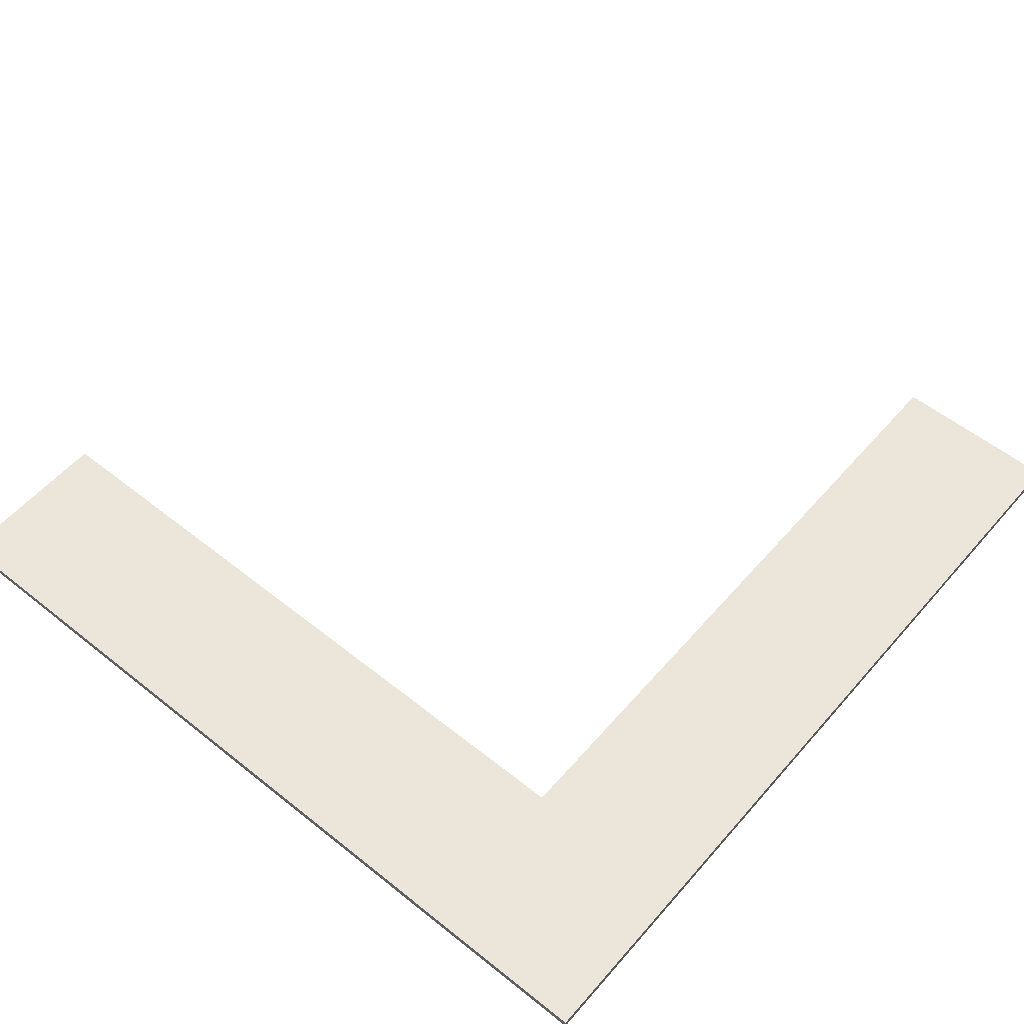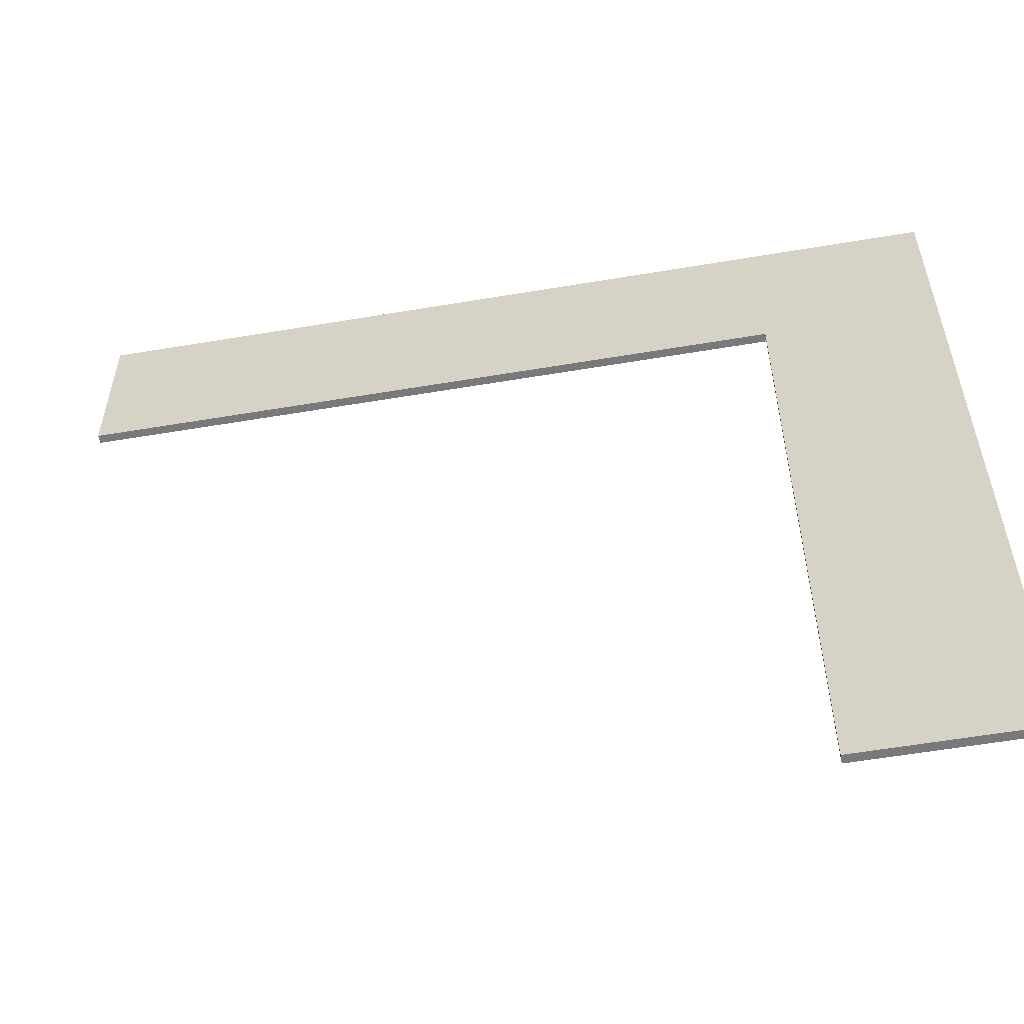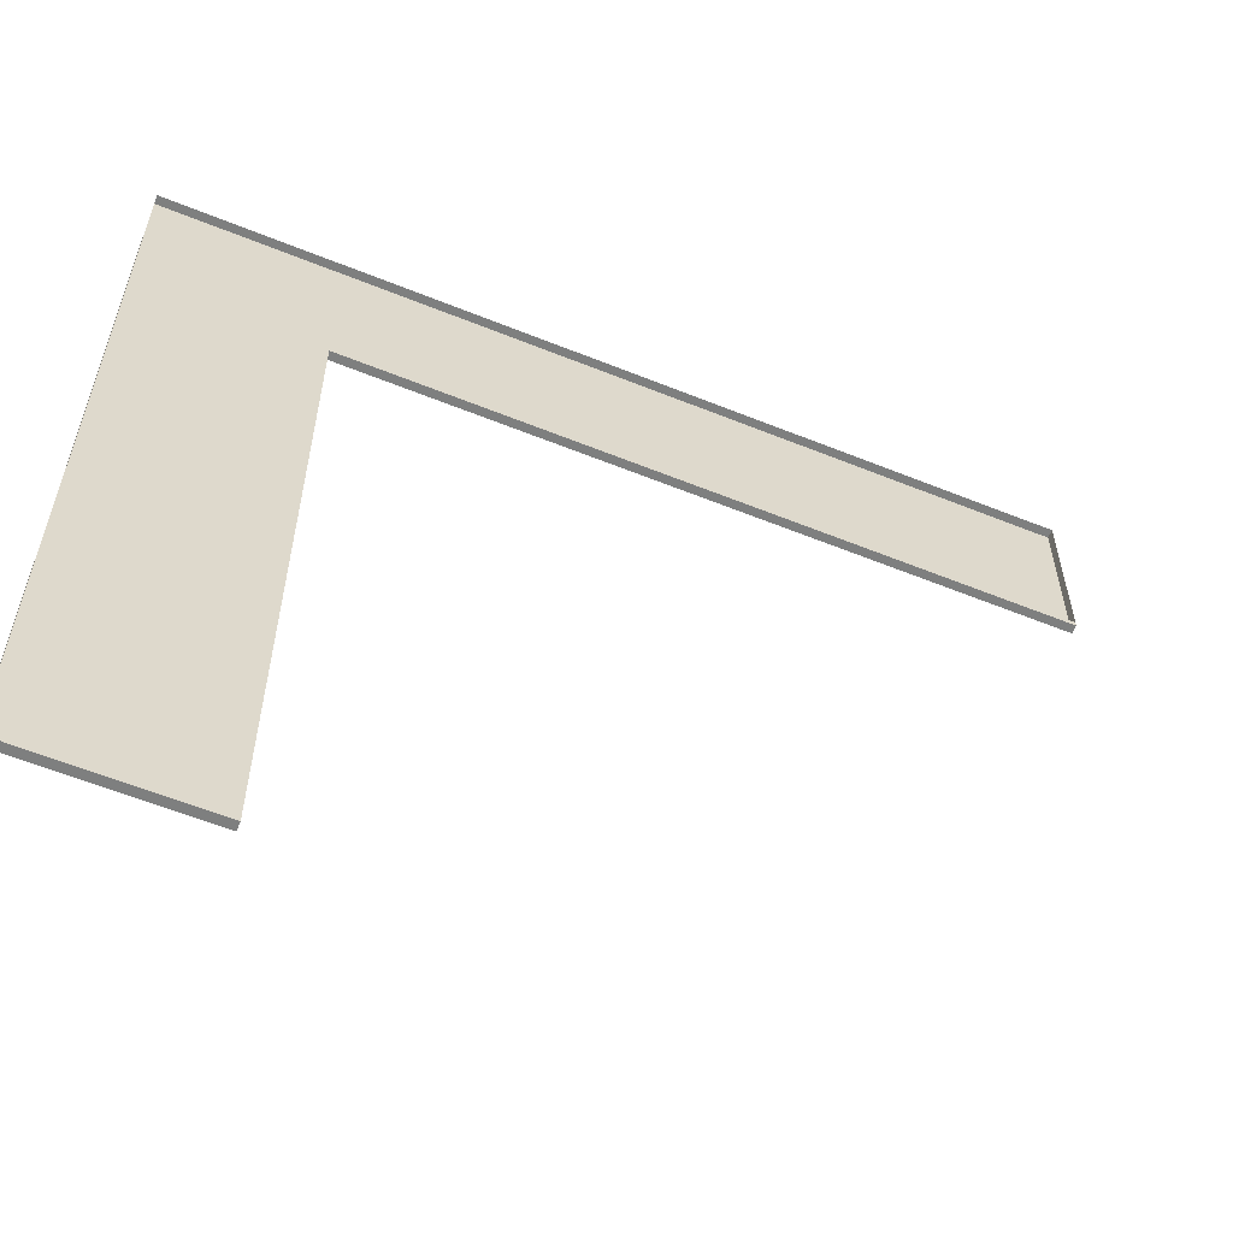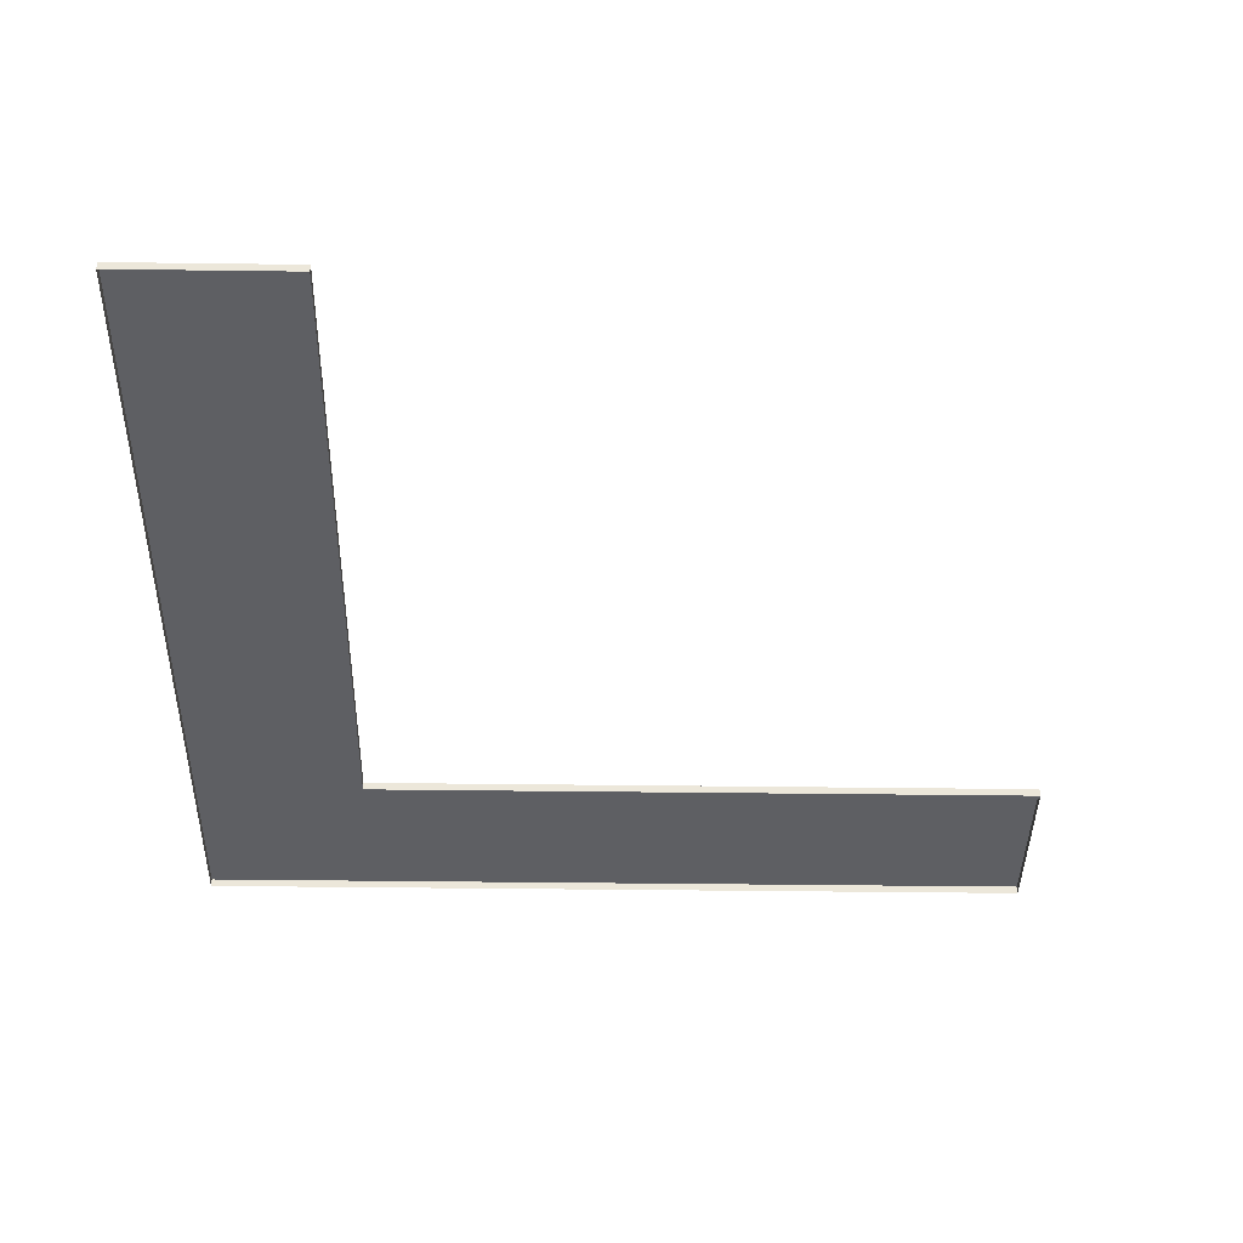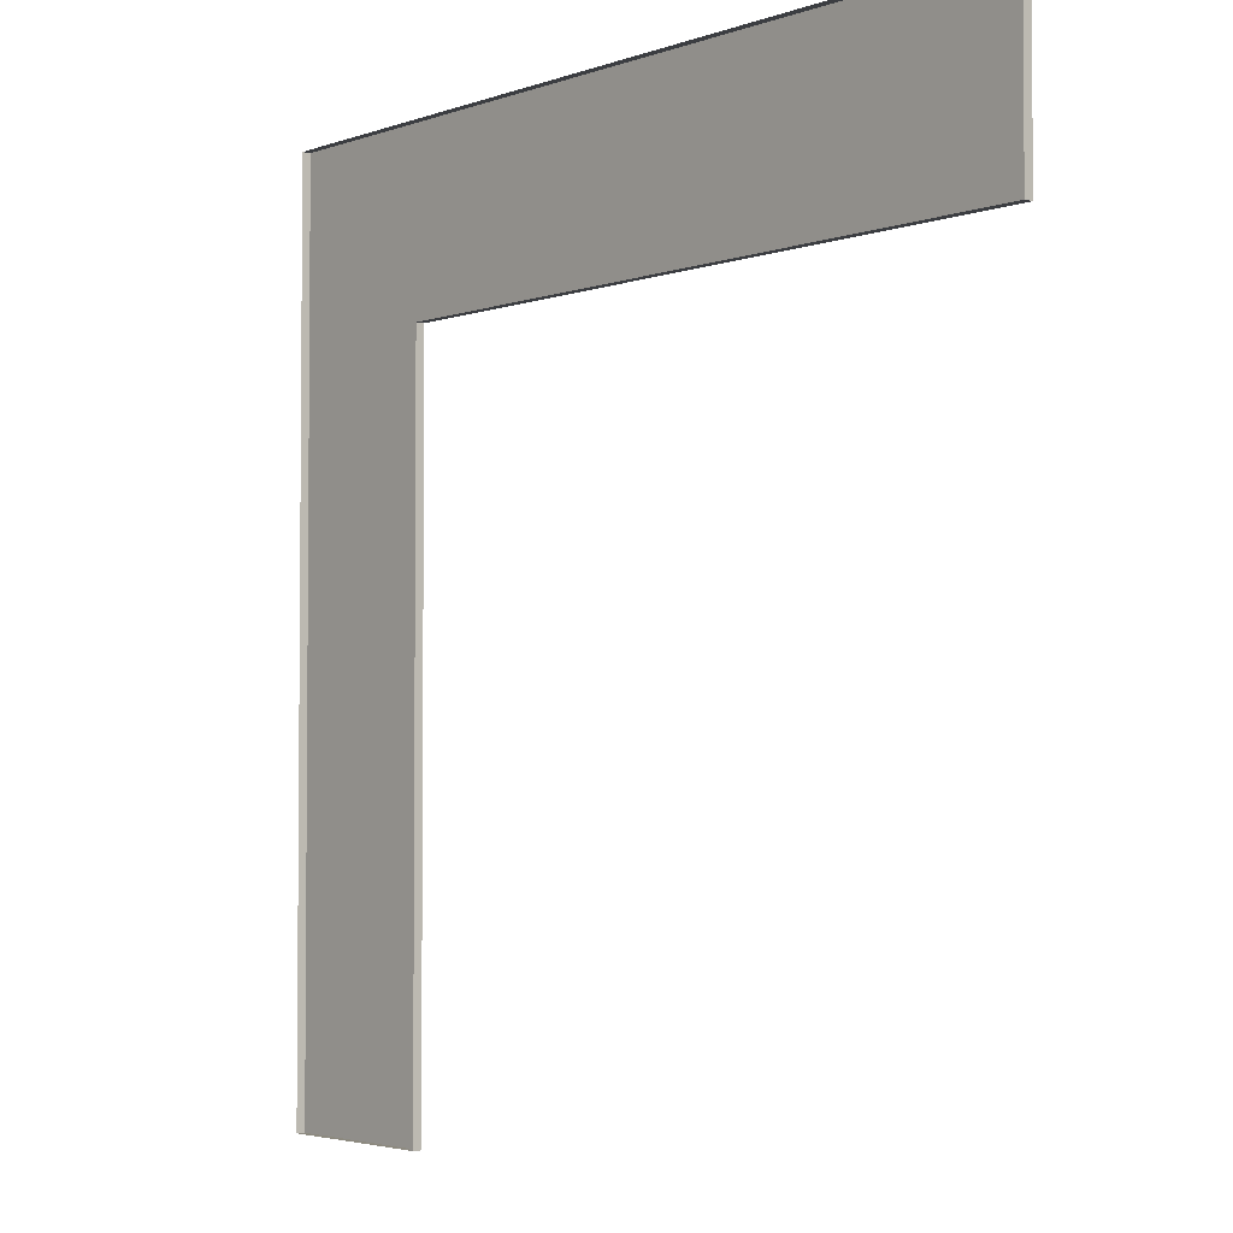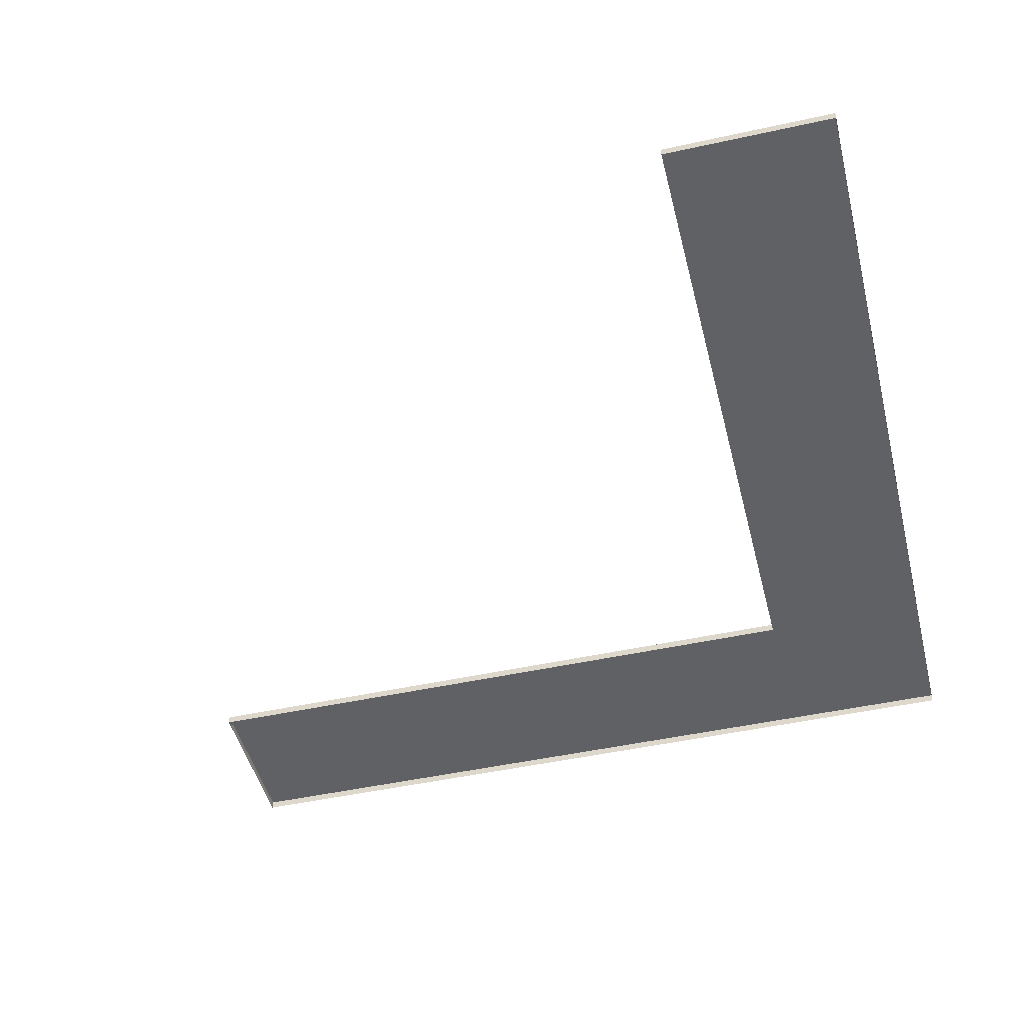
<metadata>
{"format":"obj","ext":"obj","renderer":"f3d","projection":"perspective","resolution":1024,"background":"white","views":[{"elev":55.2,"azim":130.1,"up":"+Z"},{"elev":-57.9,"azim":9.9,"up":"+Y"},{"elev":-59.6,"azim":157.5,"up":"+Y"},{"elev":-41.1,"azim":-90.9,"up":"+Z"},{"elev":-3.3,"azim":-129.6,"up":"+Y"},{"elev":-47.4,"azim":14.0,"up":"+Z"}]}
</metadata>
<code>
o MeshCountertopL_10X10_0_GeomSubset_0
v 1.526 1.525 0.4186
v 1.526 1.525 0.3886
v 0.9161 0.9151 0.4186
v 0.9161 0.9151 0.3886
v 1.526 -1.523 0.4186
v 1.526 -1.523 0.3886
v 0.9161 -1.523 0.4186
v 0.9161 -1.523 0.3886
v -1.522 1.525 0.4186
v -1.522 1.525 0.3886
v -1.522 0.9151 0.3886
v -1.522 0.9151 0.4186
v 0.9361 0.9351 0.3886
v 0.9361 -1.523 0.3886
v -1.522 0.9351 0.3886
v -1.522 0.9351 0.4186
v 0.9361 0.9351 0.4186
v 0.9361 -1.523 0.4186
v 0.935 0.9341 -0.4374
v 0.9361 -1.523 -0.4374
v -1.522 0.9351 -0.4374
v 0.9551 0.9541 -0.4371
v 0.9561 -1.523 -0.4373
v 0.9561 0.9551 -0.5171
v 0.9561 -1.523 -0.5173
v 1.526 -1.523 -0.5174
v 1.526 1.525 -0.5174
v -1.522 1.525 -0.5174
v -1.522 0.9551 -0.4373
v -1.522 0.9551 -0.5173
f 6 14 18 5
f 9 16 15 10
f 2 6 5 1
f 1 5 18 17
f 3 7 8 4
f 1 9 10 2
f 4 11 12 3
f 16 9 1 17
f 8 14 13 4
f 4 13 15 11
f 16 12 11 15
f 3 12 16 17
f 18 7 3 17
f 14 8 7 18

</code>
